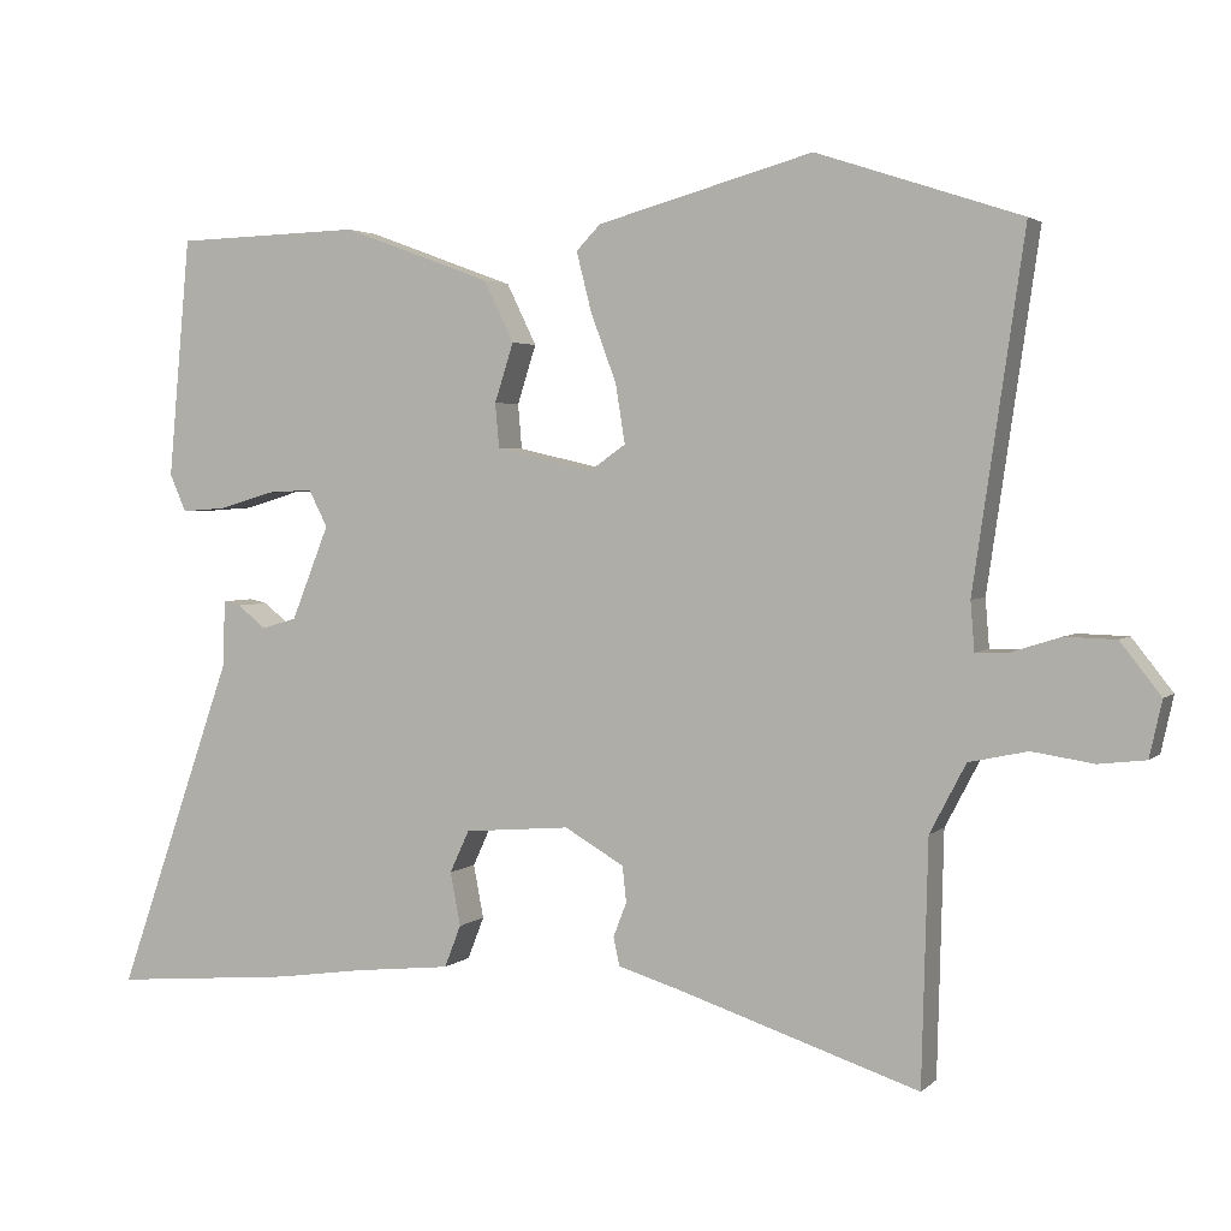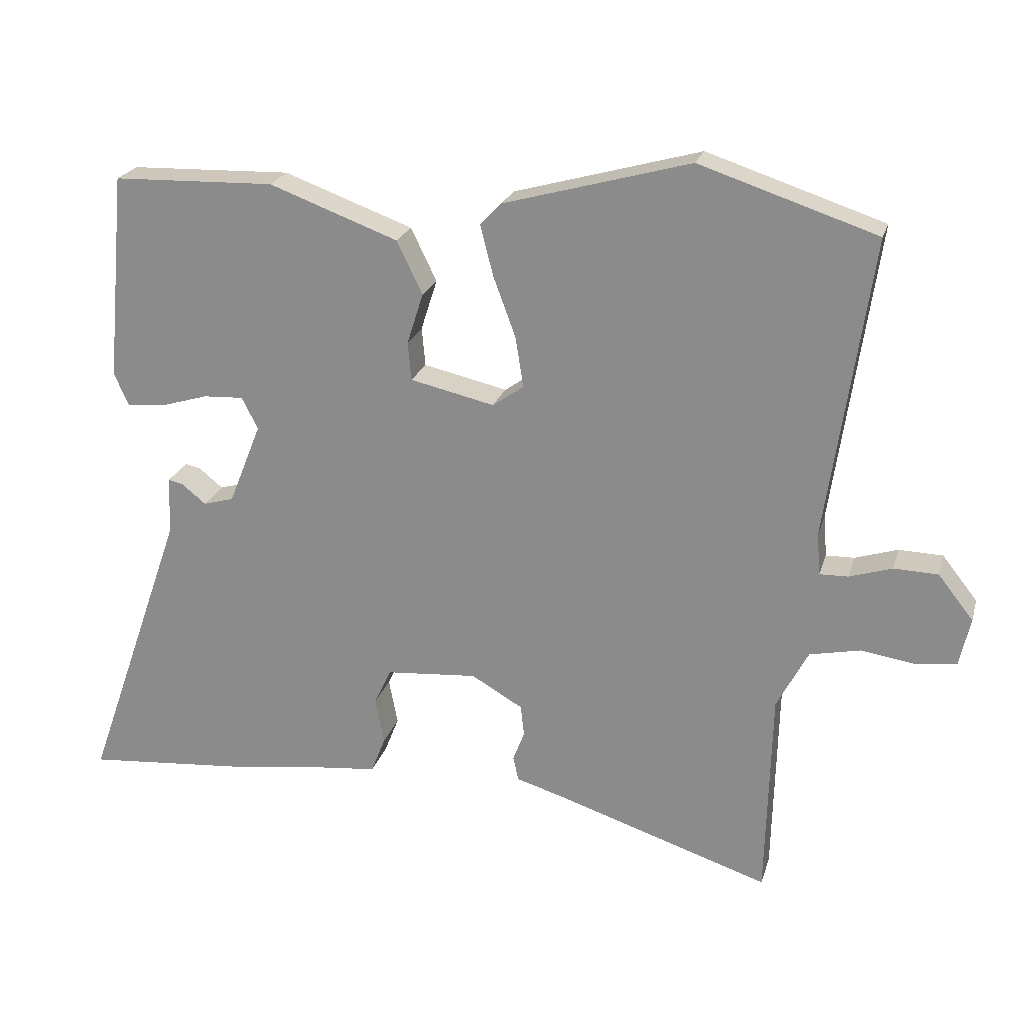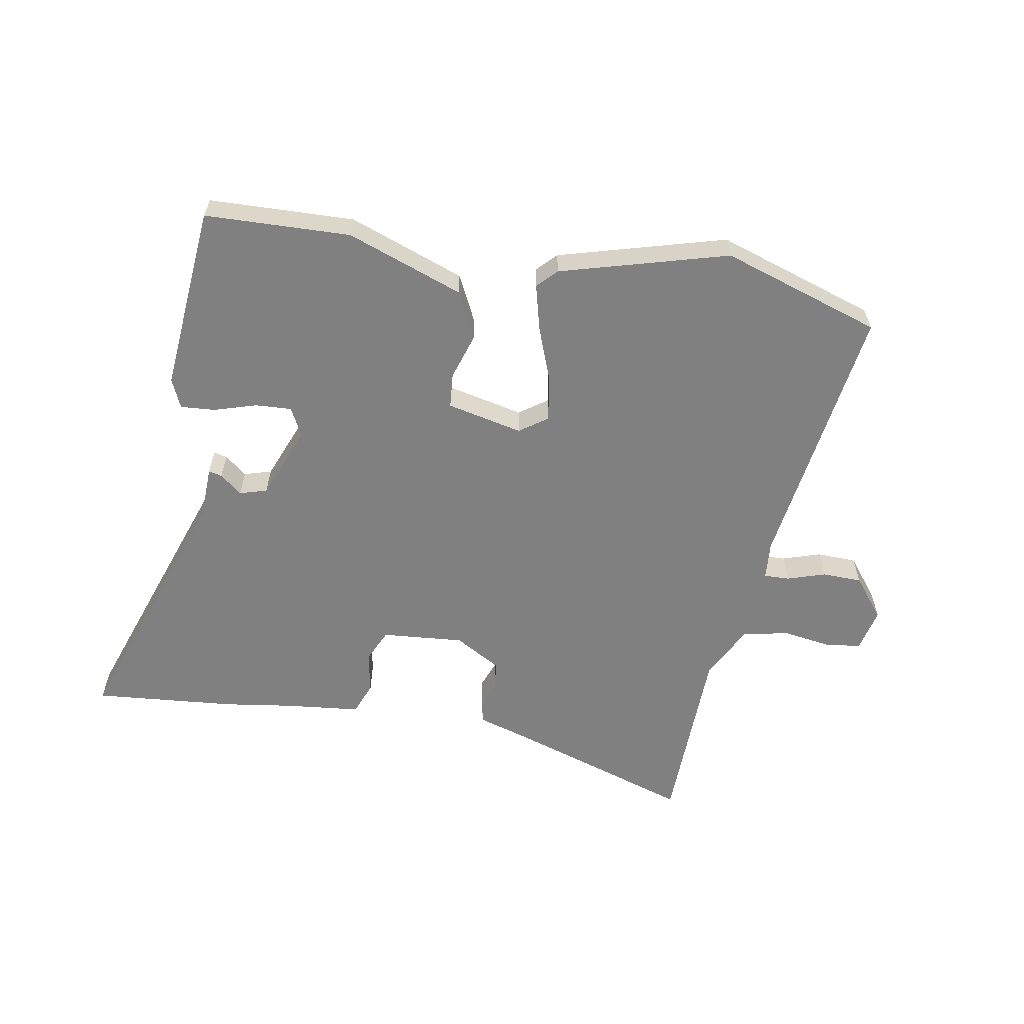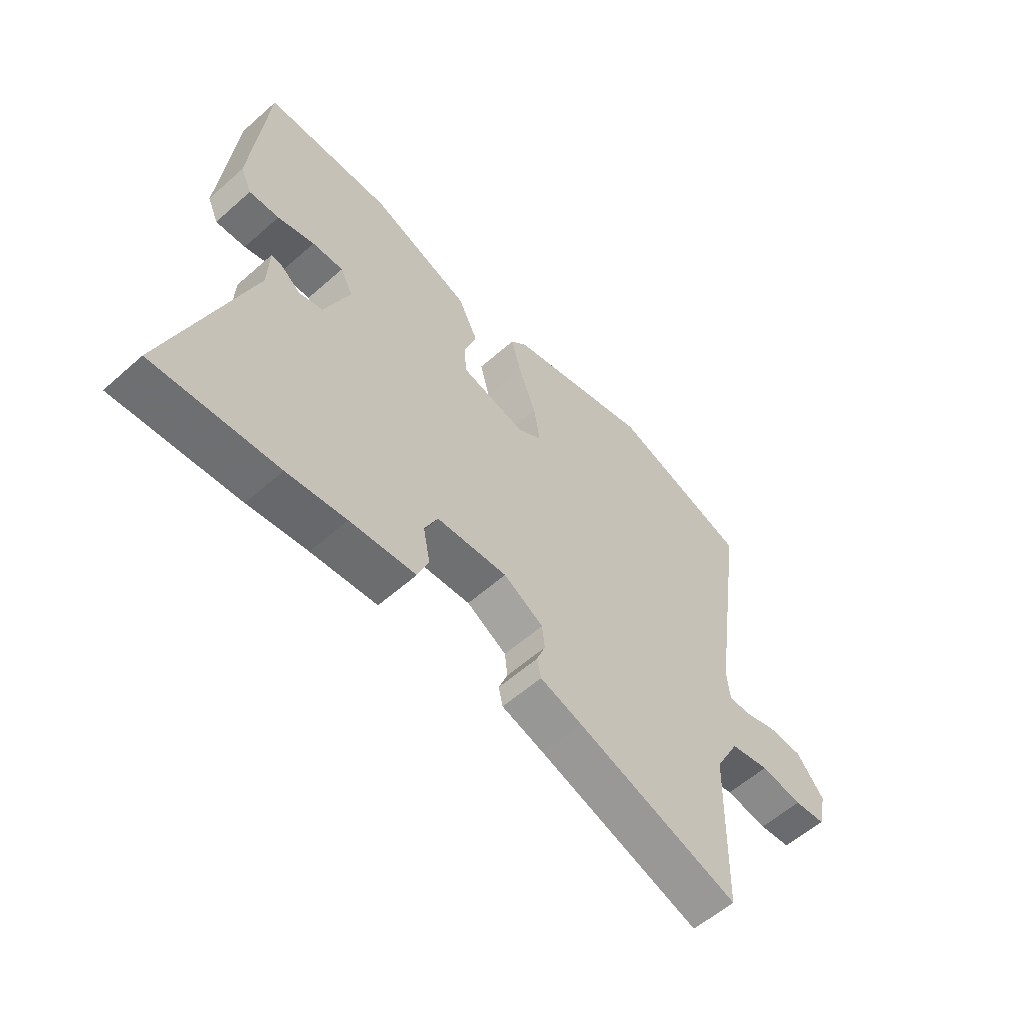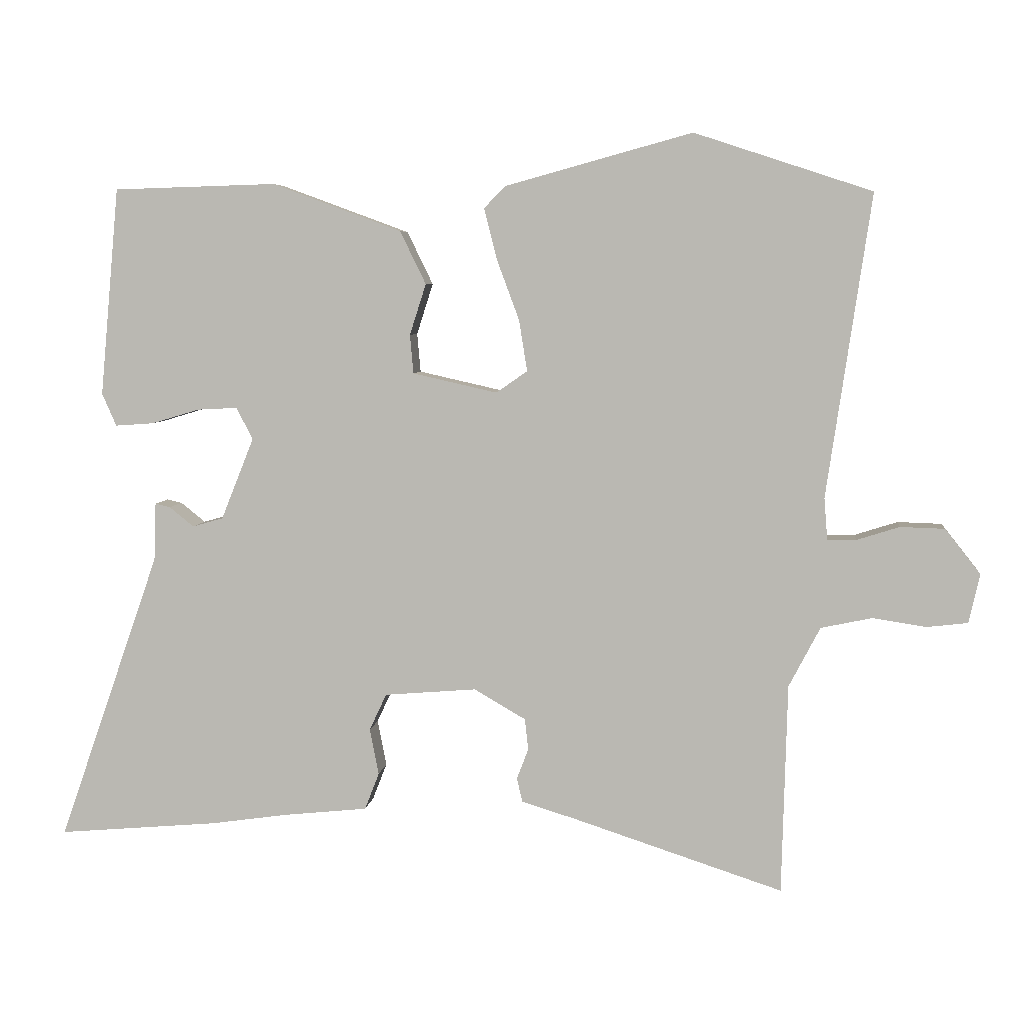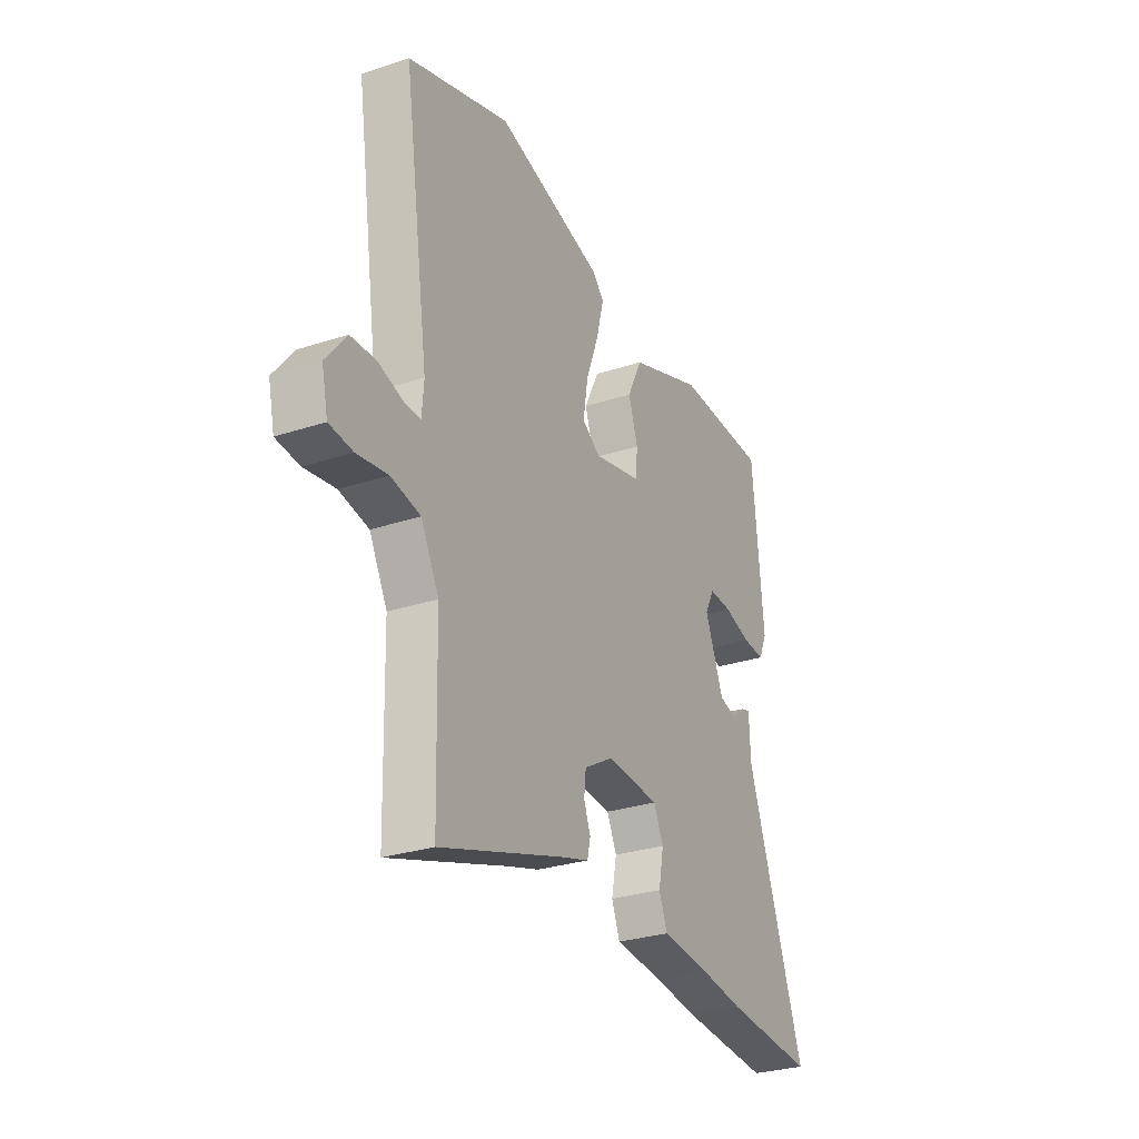
<metadata>
{"format":"obj","ext":"obj","renderer":"f3d","projection":"perspective","resolution":1024,"background":"white","views":[{"elev":2.9,"azim":22.1,"up":"+Z"},{"elev":22.5,"azim":15.0,"up":"+Z"},{"elev":-60.2,"azim":-9.8,"up":"+Y"},{"elev":-58.0,"azim":-47.5,"up":"+Z"},{"elev":5.7,"azim":6.5,"up":"+Z"},{"elev":-28.6,"azim":116.4,"up":"+Z"}]}
</metadata>
<code>
v 0.483 0.07 -0.569
v 0.174 0.07 -0.468
v 0.095 0.07 -0.444
v 0.087 0.07 -0.408
v 0.104 0.07 -0.364
v 0.099 0.07 -0.318
v 0.023 0.07 -0.274
v -0.112 0.07 -0.285
v -0.137 0.07 -0.339
v -0.124 0.07 -0.407
v -0.145 0.07 -0.461
v -0.27 0.07 -0.474
v -0.382 0.07 -0.49
v -0.616 0.07 -0.51
v -0.467 0.07 -0.084
v -0.464 0.07 0.001
v -0.442 0.07 -0.004
v -0.406 0.07 -0.033
v -0.361 0.07 -0.02
v -0.313 0.07 0.1
v -0.337 0.07 0.147
v -0.396 0.07 0.144
v -0.466 0.07 0.123
v -0.523 0.07 0.119
v -0.544 0.07 0.167
v -0.516 0.07 0.473
v -0.277 0.07 0.48
v -0.087 0.07 0.41
v -0.049 0.07 0.332
v -0.073 0.07 0.257
v -0.068 0.07 0.2
v 0.056 0.07 0.172
v 0.102 0.07 0.204
v 0.09 0.07 0.279
v 0.057 0.07 0.368
v 0.038 0.07 0.443
v 0.069 0.07 0.475
v 0.344 0.07 0.551
v 0.605 0.07 0.465
v 0.54 0.07 0.02
v 0.545 0.07 -0.042
v 0.587 0.07 -0.041
v 0.65 0.07 -0.021
v 0.715 0.07 -0.023
v 0.767 0.07 -0.089
v 0.751 0.07 -0.161
v 0.691 0.07 -0.168
v 0.612 0.07 -0.156
v 0.537 0.07 -0.172
v 0.491 0.07 -0.26
v 0.483 0 -0.569
v 0.174 0 -0.468
v 0.095 0 -0.444
v 0.087 0 -0.408
v 0.104 0 -0.364
v 0.099 0 -0.318
v 0.023 0 -0.274
v -0.112 0 -0.285
v -0.137 0 -0.339
v -0.124 0 -0.407
v -0.145 0 -0.461
v -0.27 0 -0.474
v -0.382 0 -0.49
v -0.616 0 -0.51
v -0.467 0 -0.084
v -0.464 0 0.001
v -0.442 0 -0.004
v -0.406 0 -0.033
v -0.361 0 -0.02
v -0.313 0 0.1
v -0.337 0 0.147
v -0.396 0 0.144
v -0.466 0 0.123
v -0.523 0 0.119
v -0.544 0 0.167
v -0.516 0 0.473
v -0.277 0 0.48
v -0.087 0 0.41
v -0.049 0 0.332
v -0.073 0 0.257
v -0.068 0 0.2
v 0.056 0 0.172
v 0.102 0 0.204
v 0.09 0 0.279
v 0.057 0 0.368
v 0.038 0 0.443
v 0.069 0 0.475
v 0.344 0 0.551
v 0.605 0 0.465
v 0.54 0 0.02
v 0.545 0 -0.042
v 0.587 0 -0.041
v 0.65 0 -0.021
v 0.715 0 -0.023
v 0.767 0 -0.089
v 0.751 0 -0.161
v 0.691 0 -0.168
v 0.612 0 -0.156
v 0.537 0 -0.172
v 0.491 0 -0.26
f 46 47 48
f 45 46 48
f 44 45 48
f 43 44 48
f 42 43 48
f 41 42 48 49
f 40 41 49 50
f 39 40 50
f 38 39 50
f 37 38 50
f 36 37 50
f 35 36 50
f 34 35 50
f 28 29 30
f 27 28 30
f 26 27 30
f 25 26 30
f 24 25 30
f 23 24 30
f 22 23 30
f 21 22 30 31
f 20 21 31 32
f 15 16 17 18
f 15 18 19
f 14 15 19
f 13 14 19
f 12 13 19
f 12 19 20
f 11 12 20
f 10 11 20
f 9 10 20
f 2 3 4 5
f 2 5 6
f 1 2 6
f 33 34 50 1
f 8 9 20 32
f 7 8 32 33
f 6 7 33
f 1 6 33
f 98 97 96
f 98 96 95
f 98 95 94
f 98 94 93
f 98 93 92
f 99 98 92 91
f 100 99 91 90
f 100 90 89
f 100 89 88
f 100 88 87
f 100 87 86
f 100 86 85
f 100 85 84
f 80 79 78
f 80 78 77
f 80 77 76
f 80 76 75
f 80 75 74
f 80 74 73
f 80 73 72
f 81 80 72 71
f 82 81 71 70
f 68 67 66 65
f 69 68 65
f 69 65 64
f 69 64 63
f 69 63 62
f 70 69 62
f 70 62 61
f 70 61 60
f 70 60 59
f 55 54 53 52
f 56 55 52
f 56 52 51
f 51 100 84 83
f 82 70 59 58
f 83 82 58 57
f 83 57 56
f 83 56 51
f 1 51 52 2
f 2 52 53 3
f 3 53 54 4
f 4 54 55 5
f 5 55 56 6
f 6 56 57 7
f 7 57 58 8
f 8 58 59 9
f 9 59 60 10
f 10 60 61 11
f 11 61 62 12
f 12 62 63 13
f 13 63 64 14
f 14 64 65 15
f 15 65 66 16
f 16 66 67 17
f 17 67 68 18
f 18 68 69 19
f 19 69 70 20
f 20 70 71 21
f 21 71 72 22
f 22 72 73 23
f 23 73 74 24
f 24 74 75 25
f 25 75 76 26
f 26 76 77 27
f 27 77 78 28
f 28 78 79 29
f 29 79 80 30
f 30 80 81 31
f 31 81 82 32
f 32 82 83 33
f 33 83 84 34
f 34 84 85 35
f 35 85 86 36
f 36 86 87 37
f 37 87 88 38
f 38 88 89 39
f 39 89 90 40
f 40 90 91 41
f 41 91 92 42
f 42 92 93 43
f 43 93 94 44
f 44 94 95 45
f 45 95 96 46
f 46 96 97 47
f 47 97 98 48
f 48 98 99 49
f 49 99 100 50
f 50 100 51 1

</code>
